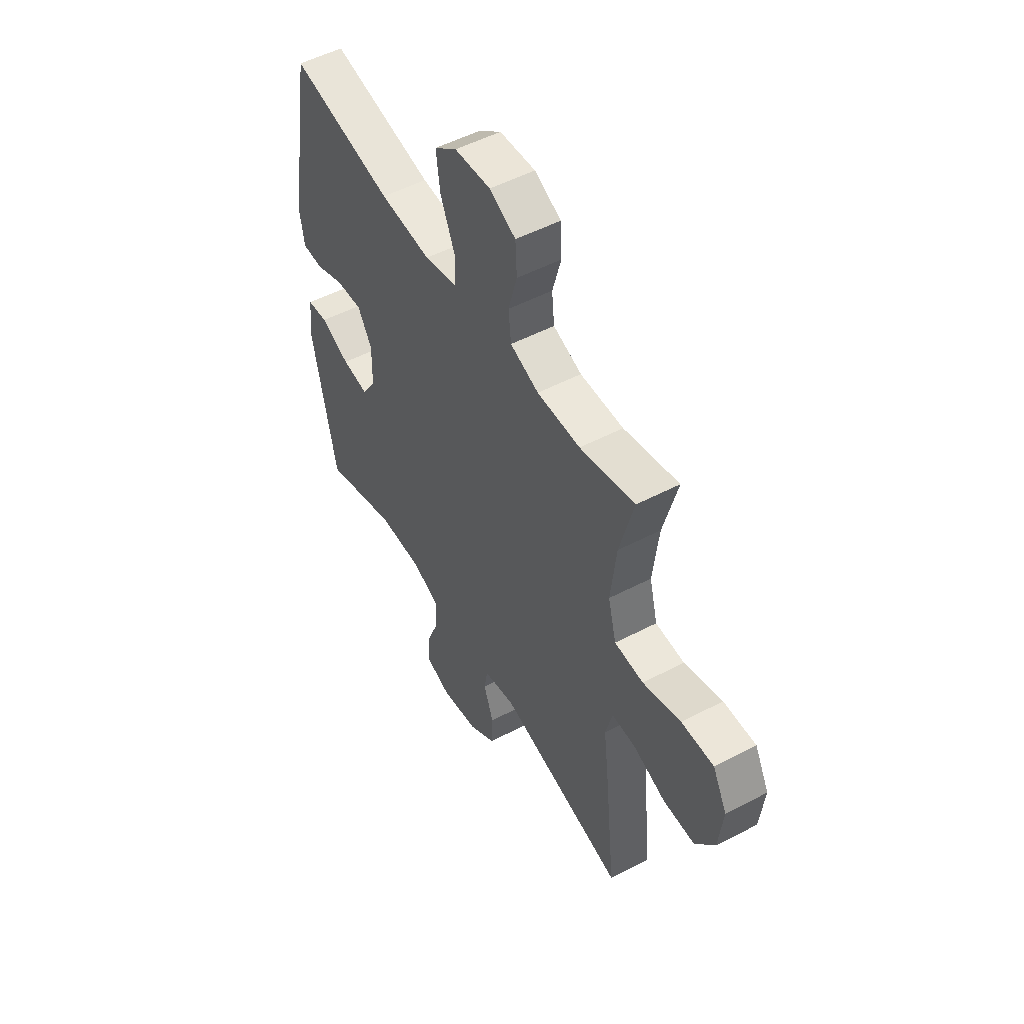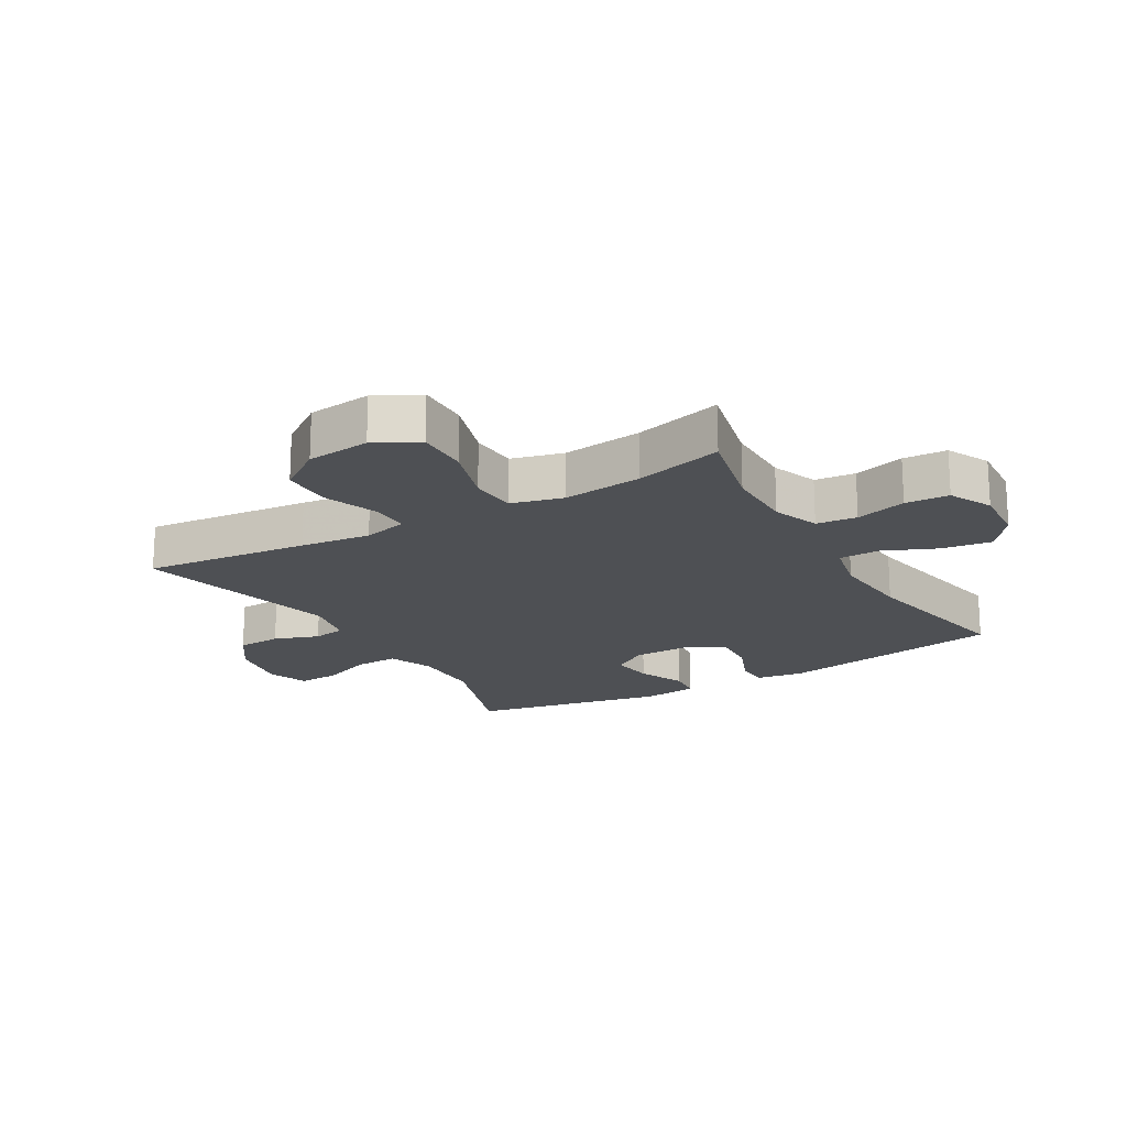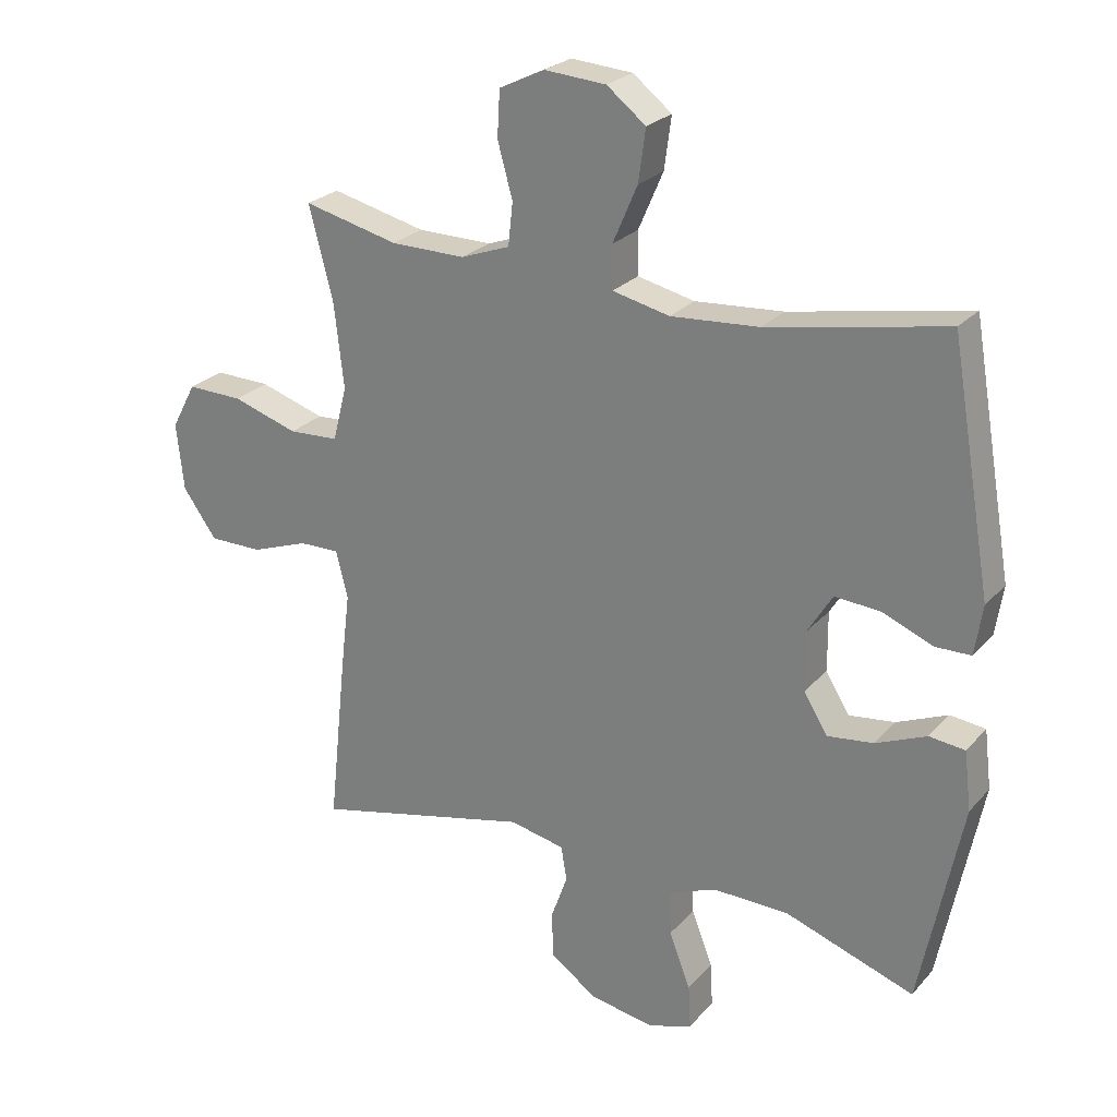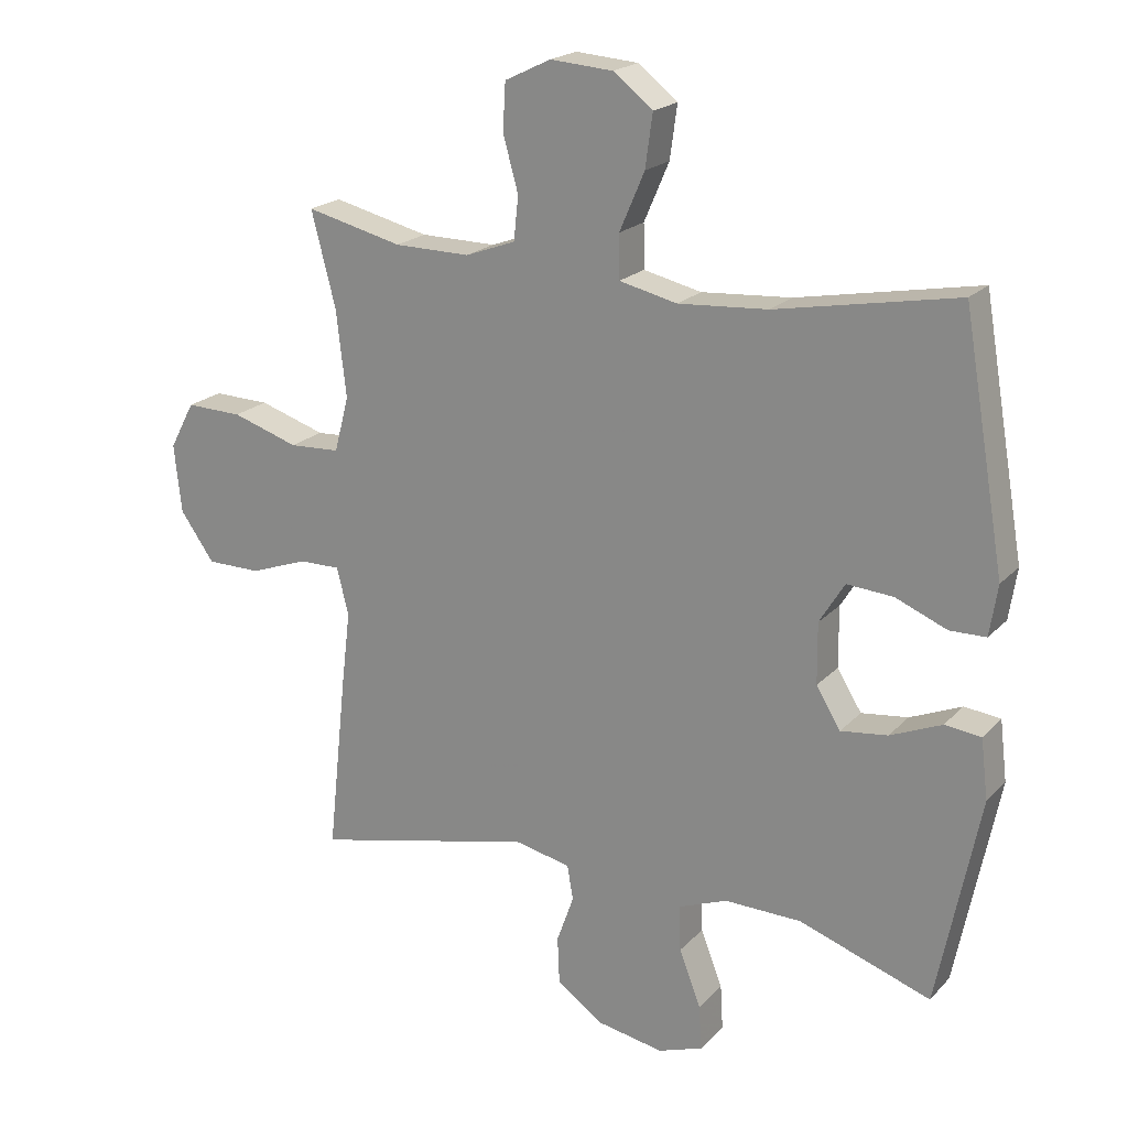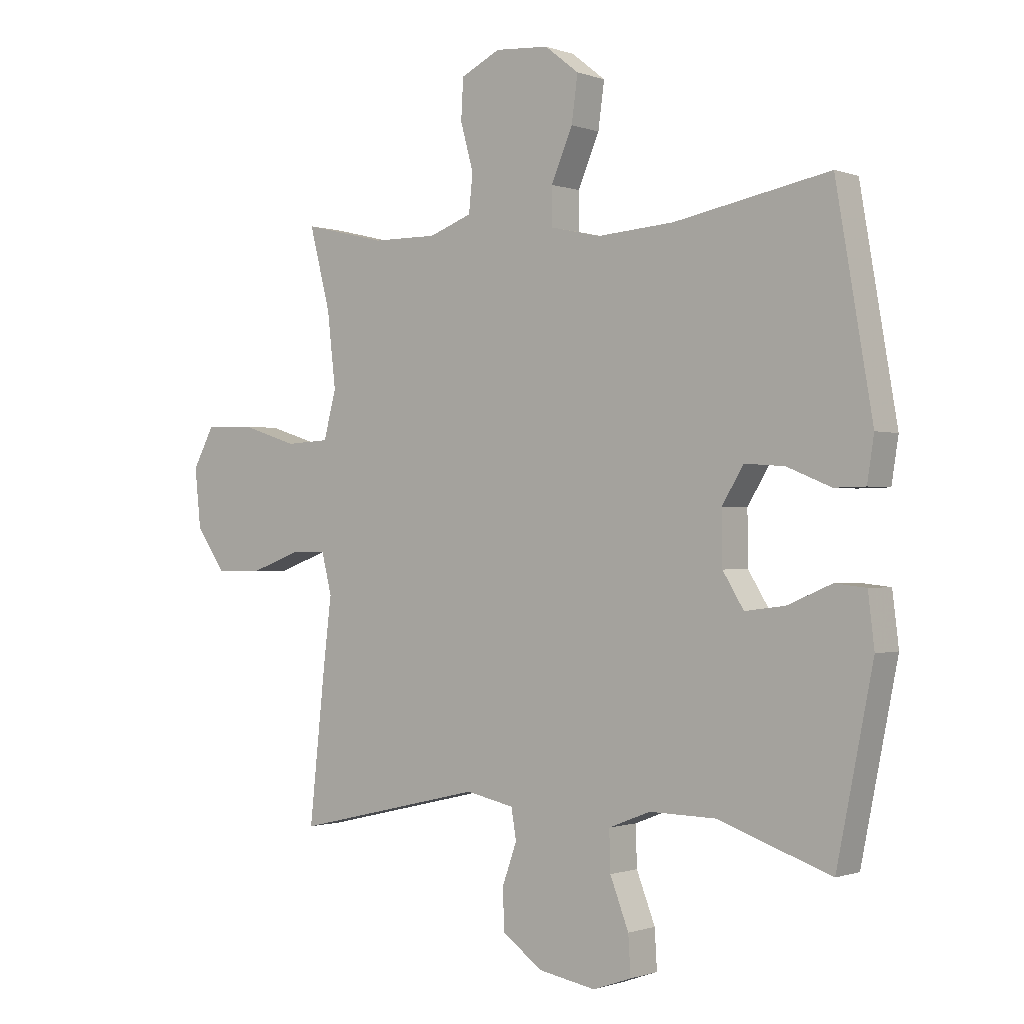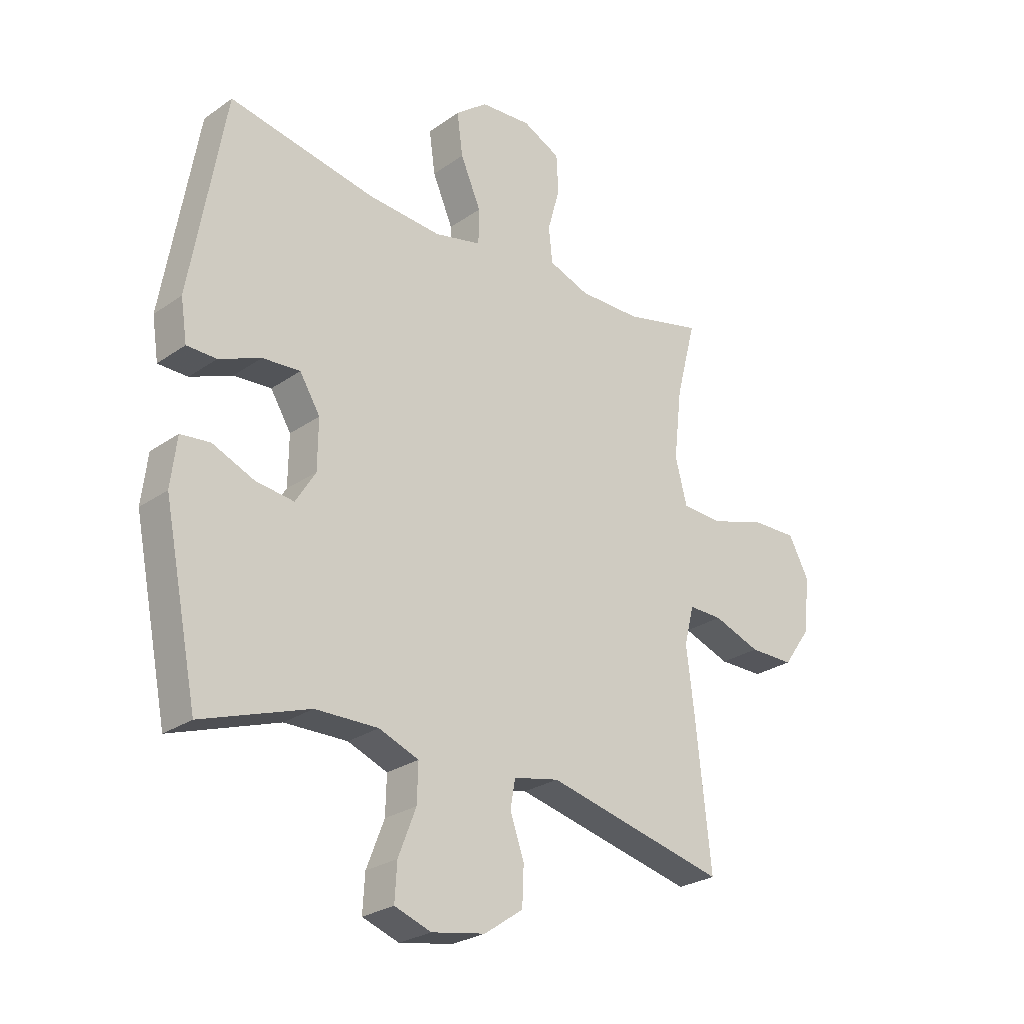
<metadata>
{"format":"obj","ext":"obj","renderer":"f3d","projection":"perspective","resolution":1024,"background":"white","views":[{"elev":52.0,"azim":-119.5,"up":"+Z"},{"elev":-18.7,"azim":-59.6,"up":"+Y"},{"elev":25.0,"azim":31.0,"up":"+Z"},{"elev":20.4,"azim":29.8,"up":"+Z"},{"elev":-0.7,"azim":37.8,"up":"+Z"},{"elev":-26.3,"azim":137.5,"up":"+Z"}]}
</metadata>
<code>
v -0.5 0.07 0.5
v -0.354 0.07 0.465
v -0.239 0.07 0.464
v -0.163 0.07 0.492
v -0.156 0.07 0.558
v -0.179 0.07 0.641
v -0.175 0.07 0.712
v -0.105 0.07 0.746
v -0.01 0.07 0.739
v 0.05 0.07 0.692
v 0.039 0.07 0.612
v 0.001 0.07 0.524
v 0.002 0.07 0.458
v 0.09 0.07 0.438
v 0.226 0.07 0.448
v 0.5 0.07 0.5
v 0.564 0.07 0.128
v 0.552 0.07 0.051
v 0.497 0.07 0.05
v 0.419 0.07 0.082
v 0.349 0.07 0.087
v 0.311 0.07 0.025
v 0.312 0.07 -0.067
v 0.349 0.07 -0.127
v 0.42 0.07 -0.118
v 0.498 0.07 -0.085
v 0.553 0.07 -0.091
v 0.564 0.07 -0.182
v 0.5 0.07 -0.5
v 0.3 0.07 -0.431
v 0.183 0.07 -0.429
v 0.109 0.07 -0.458
v 0.111 0.07 -0.528
v 0.144 0.07 -0.613
v 0.148 0.07 -0.681
v 0.08 0.07 -0.705
v -0.02 0.07 -0.687
v -0.092 0.07 -0.637
v -0.095 0.07 -0.565
v -0.069 0.07 -0.492
v -0.078 0.07 -0.439
v -0.163 0.07 -0.421
v -0.5 0.07 -0.5
v -0.471 0.07 -0.23
v -0.457 0.07 -0.115
v -0.475 0.07 -0.043
v -0.538 0.07 -0.044
v -0.626 0.07 -0.076
v -0.709 0.07 -0.076
v -0.761 0.07 -0.003
v -0.772 0.07 0.101
v -0.734 0.07 0.172
v -0.648 0.07 0.17
v -0.547 0.07 0.138
v -0.47 0.07 0.142
v -0.448 0.07 0.226
v -0.463 0.07 0.357
v -0.5 0 0.5
v -0.354 0 0.465
v -0.239 0 0.464
v -0.163 0 0.492
v -0.156 0 0.558
v -0.179 0 0.641
v -0.175 0 0.712
v -0.105 0 0.746
v -0.01 0 0.739
v 0.05 0 0.692
v 0.039 0 0.612
v 0.001 0 0.524
v 0.002 0 0.458
v 0.09 0 0.438
v 0.226 0 0.448
v 0.5 0 0.5
v 0.564 0 0.128
v 0.552 0 0.051
v 0.497 0 0.05
v 0.419 0 0.082
v 0.349 0 0.087
v 0.311 0 0.025
v 0.312 0 -0.067
v 0.349 0 -0.127
v 0.42 0 -0.118
v 0.498 0 -0.085
v 0.553 0 -0.091
v 0.564 0 -0.182
v 0.5 0 -0.5
v 0.3 0 -0.431
v 0.183 0 -0.429
v 0.109 0 -0.458
v 0.111 0 -0.528
v 0.144 0 -0.613
v 0.148 0 -0.681
v 0.08 0 -0.705
v -0.02 0 -0.687
v -0.092 0 -0.637
v -0.095 0 -0.565
v -0.069 0 -0.492
v -0.078 0 -0.439
v -0.163 0 -0.421
v -0.5 0 -0.5
v -0.471 0 -0.23
v -0.457 0 -0.115
v -0.475 0 -0.043
v -0.538 0 -0.044
v -0.626 0 -0.076
v -0.709 0 -0.076
v -0.761 0 -0.003
v -0.772 0 0.101
v -0.734 0 0.172
v -0.648 0 0.17
v -0.547 0 0.138
v -0.47 0 0.142
v -0.448 0 0.226
v -0.463 0 0.357
f 51 52 53 54
f 51 54 55
f 50 51 55
f 47 48 49 50
f 46 47 50 55
f 45 46 55 56
f 42 43 44 45
f 41 42 45 56
f 37 38 39 40
f 37 40 41
f 36 37 41
f 33 34 35 36
f 32 33 36 41
f 31 32 41 56
f 27 28 29 30
f 25 26 27 30
f 24 25 30 31
f 23 24 31 56
f 17 18 19 20
f 15 16 17 20
f 14 15 20 21
f 13 14 21 22
f 9 10 11 12
f 9 12 13
f 8 9 13
f 5 6 7 8
f 4 5 8 13
f 3 4 13 22
f 57 1 2
f 22 23 56 57
f 2 3 22 57
f 111 110 109 108
f 112 111 108
f 112 108 107
f 107 106 105 104
f 112 107 104 103
f 113 112 103 102
f 102 101 100 99
f 113 102 99 98
f 97 96 95 94
f 98 97 94
f 98 94 93
f 93 92 91 90
f 98 93 90 89
f 113 98 89 88
f 87 86 85 84
f 87 84 83 82
f 88 87 82 81
f 113 88 81 80
f 77 76 75 74
f 77 74 73 72
f 78 77 72 71
f 79 78 71 70
f 69 68 67 66
f 70 69 66
f 70 66 65
f 65 64 63 62
f 70 65 62 61
f 79 70 61 60
f 59 58 114
f 114 113 80 79
f 114 79 60 59
f 1 58 59 2
f 2 59 60 3
f 3 60 61 4
f 4 61 62 5
f 5 62 63 6
f 6 63 64 7
f 7 64 65 8
f 8 65 66 9
f 9 66 67 10
f 10 67 68 11
f 11 68 69 12
f 12 69 70 13
f 13 70 71 14
f 14 71 72 15
f 15 72 73 16
f 16 73 74 17
f 17 74 75 18
f 18 75 76 19
f 19 76 77 20
f 20 77 78 21
f 21 78 79 22
f 22 79 80 23
f 23 80 81 24
f 24 81 82 25
f 25 82 83 26
f 26 83 84 27
f 27 84 85 28
f 28 85 86 29
f 29 86 87 30
f 30 87 88 31
f 31 88 89 32
f 32 89 90 33
f 33 90 91 34
f 34 91 92 35
f 35 92 93 36
f 36 93 94 37
f 37 94 95 38
f 38 95 96 39
f 39 96 97 40
f 40 97 98 41
f 41 98 99 42
f 42 99 100 43
f 43 100 101 44
f 44 101 102 45
f 45 102 103 46
f 46 103 104 47
f 47 104 105 48
f 48 105 106 49
f 49 106 107 50
f 50 107 108 51
f 51 108 109 52
f 52 109 110 53
f 53 110 111 54
f 54 111 112 55
f 55 112 113 56
f 56 113 114 57
f 57 114 58 1

</code>
